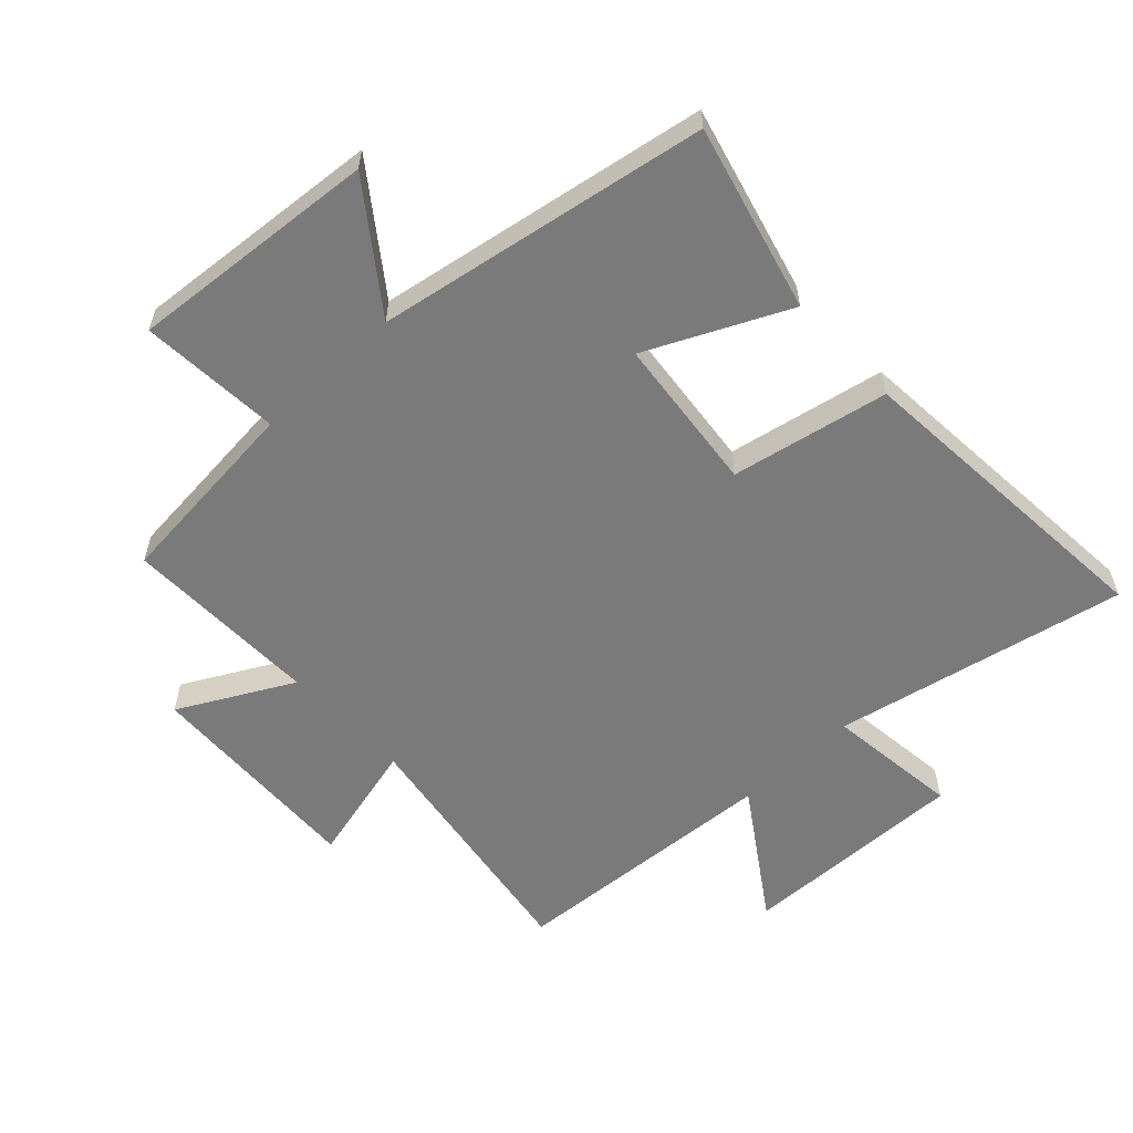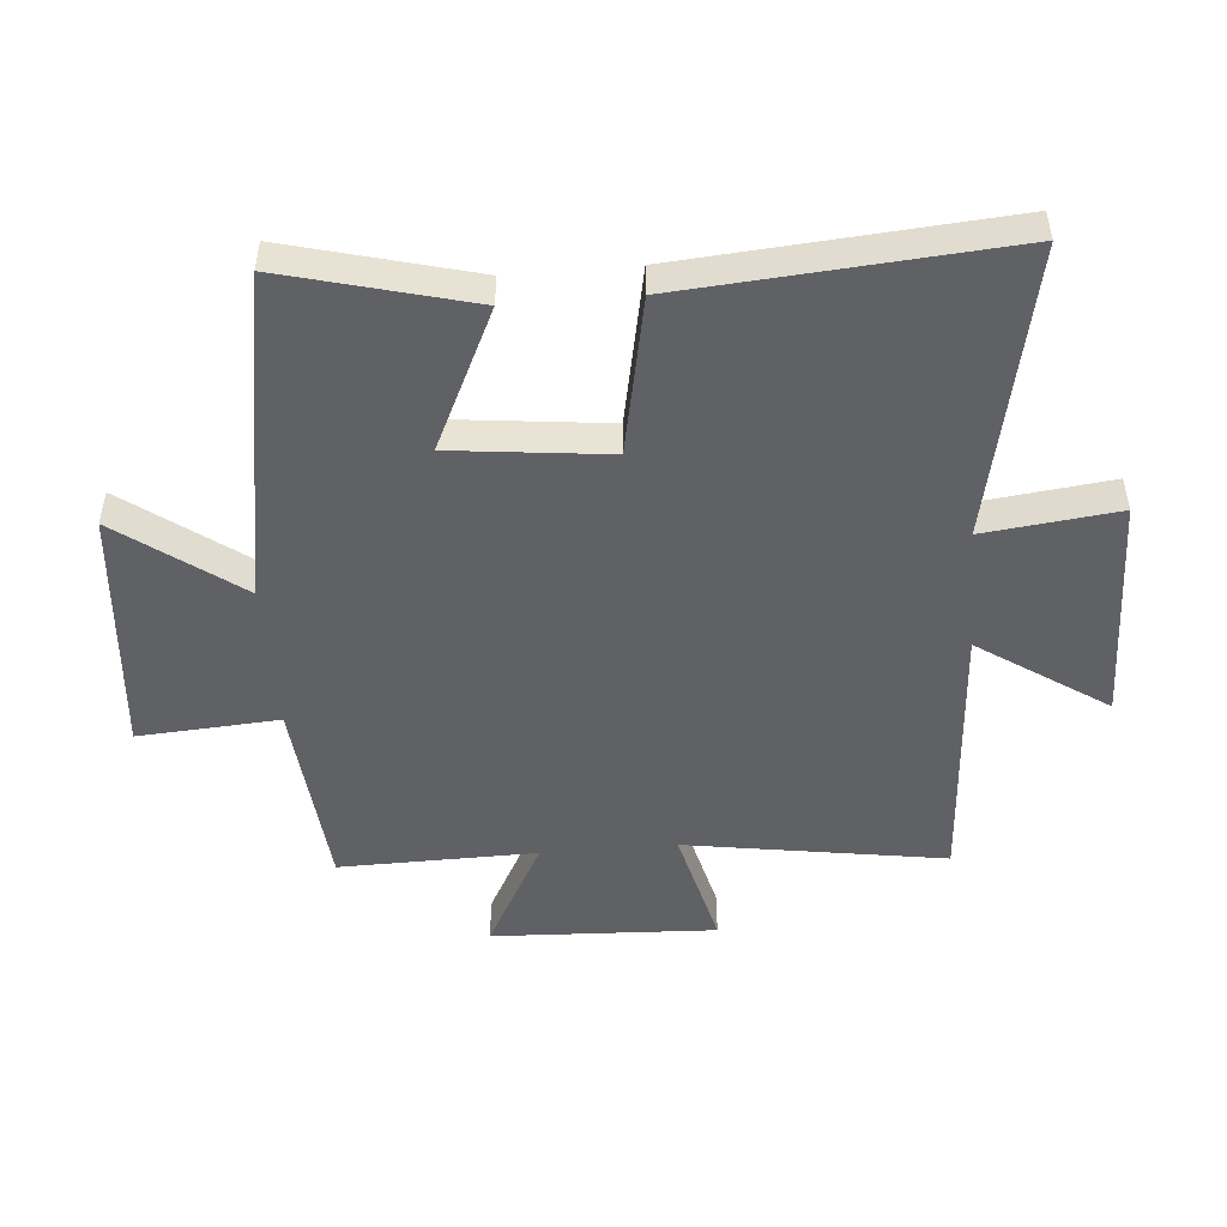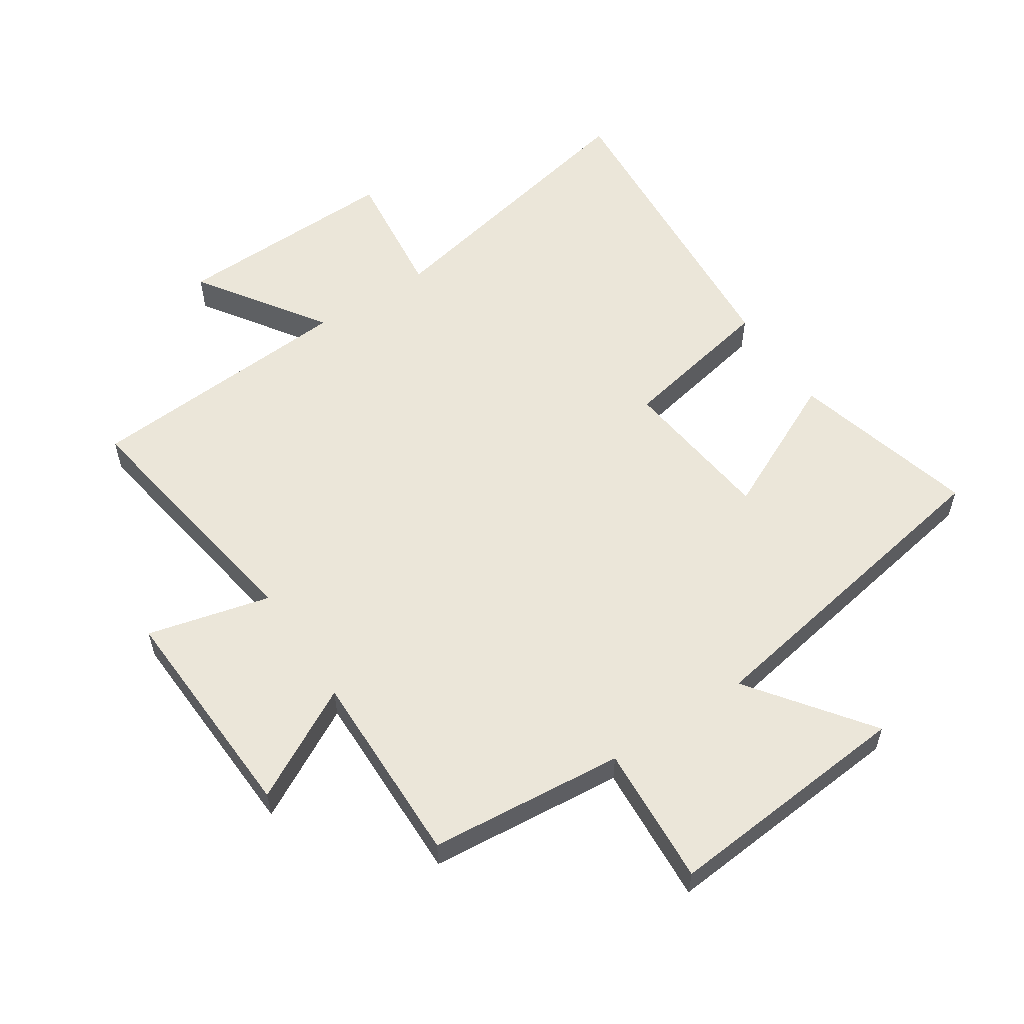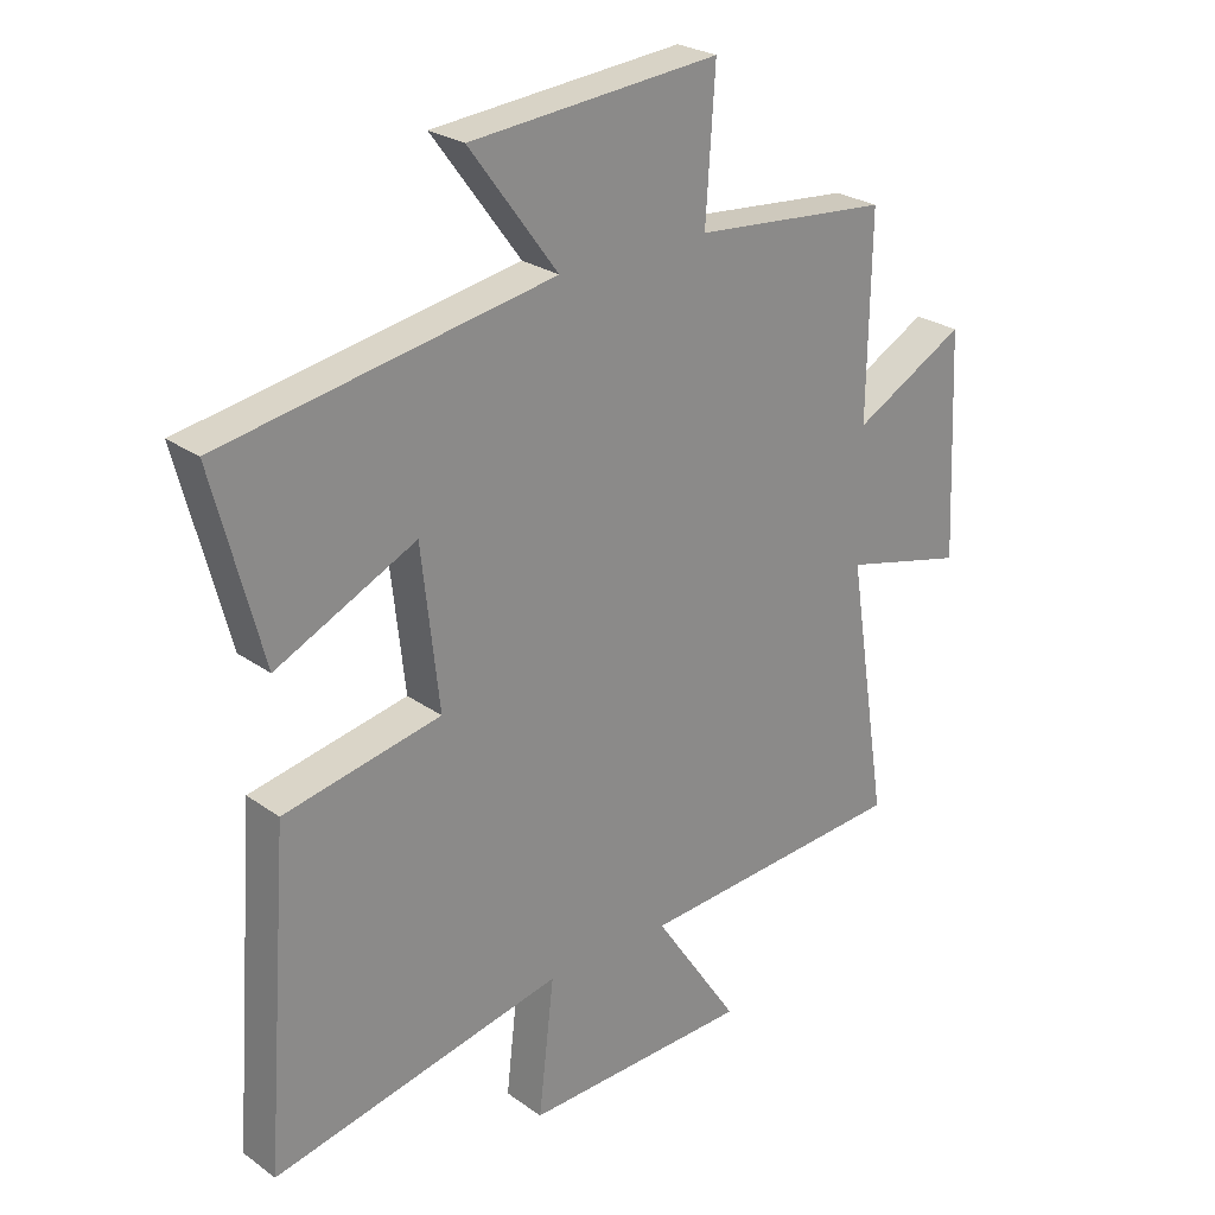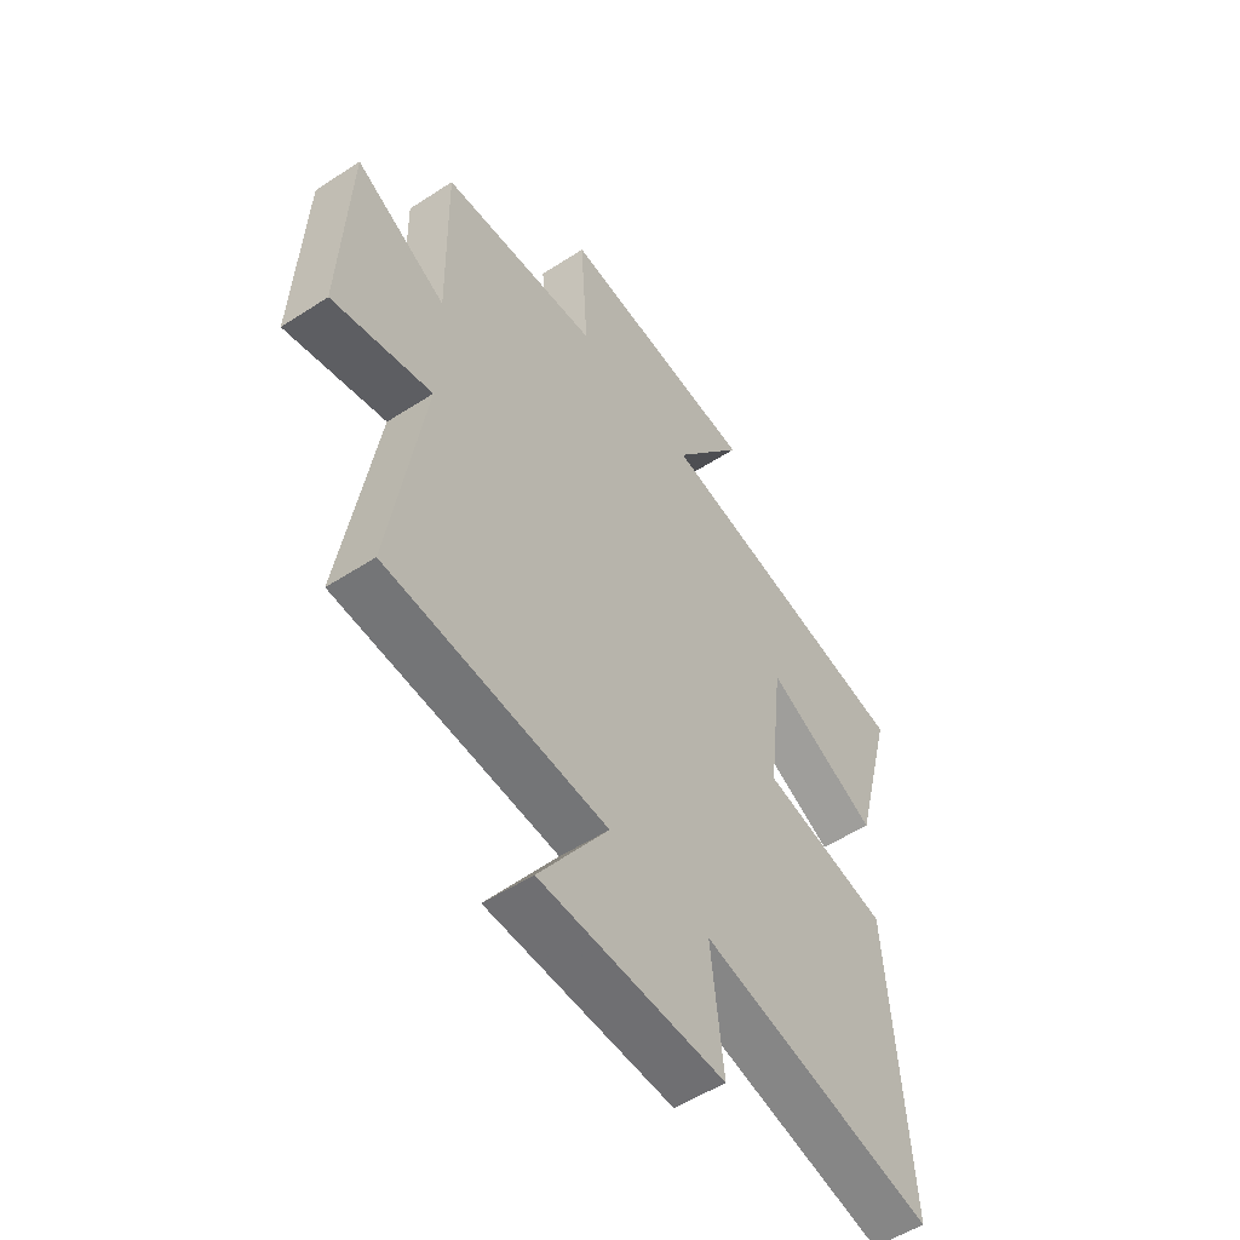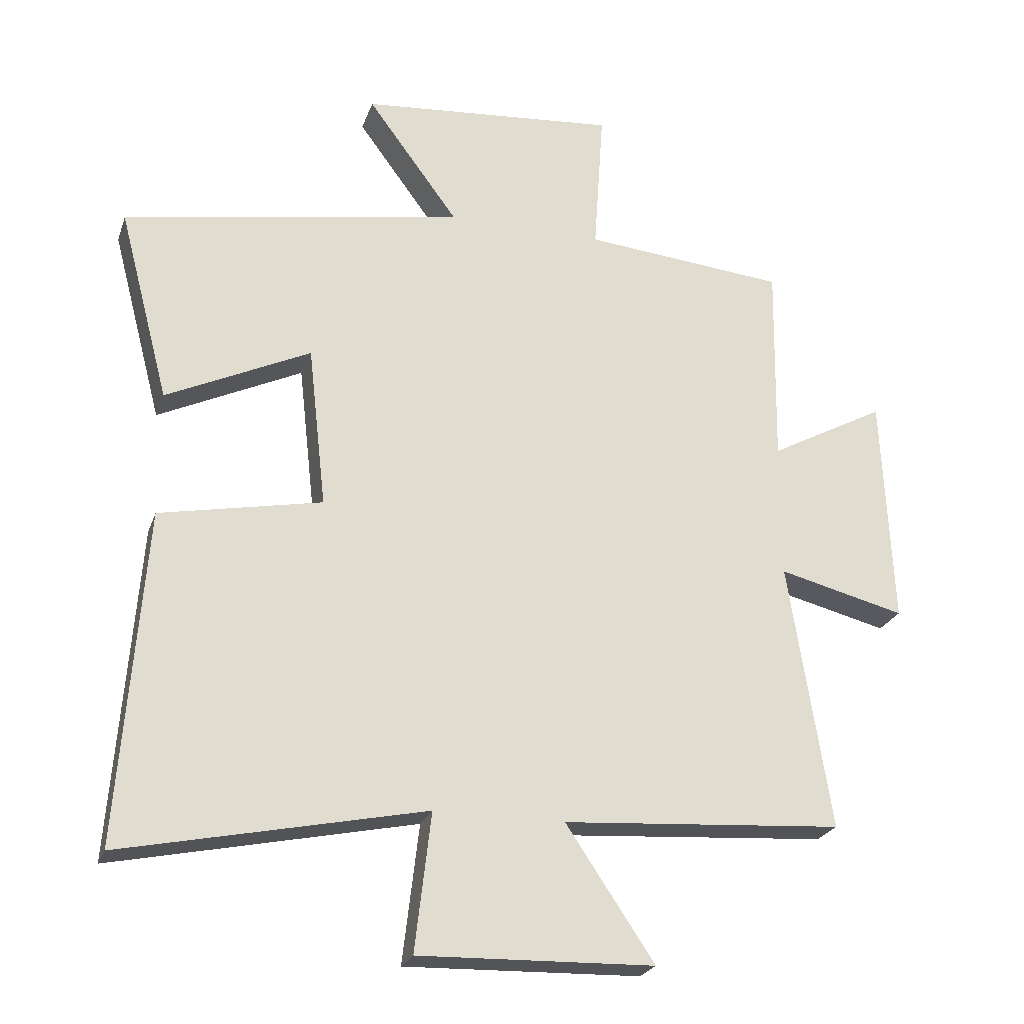
<metadata>
{"format":"obj","ext":"obj","renderer":"f3d","projection":"perspective","resolution":1024,"background":"white","views":[{"elev":-58.1,"azim":43.3,"up":"+Y"},{"elev":-49.4,"azim":94.8,"up":"+Y"},{"elev":56.8,"azim":-33.5,"up":"+Y"},{"elev":25.7,"azim":138.4,"up":"+Z"},{"elev":-53.5,"azim":-55.2,"up":"+Z"},{"elev":-24.0,"azim":163.2,"up":"+Z"}]}
</metadata>
<code>
v 0.539 0.07 -0.598
v 0.072 0.07 -0.5
v 0.097 0.07 -0.714
v -0.267 0.07 -0.704
v -0.13 0.07 -0.5
v -0.565 0.07 -0.47
v -0.5 0.07 -0.056
v -0.696 0.07 -0.105
v -0.68 0.07 0.253
v -0.5 0.07 0.156
v -0.505 0.07 0.471
v -0.192 0.07 0.5
v -0.207 0.07 0.725
v 0.191 0.07 0.691
v 0.05 0.07 0.5
v 0.578 0.07 0.408
v 0.5 0.07 0.111
v 0.277 0.07 0.217
v 0.249 0.07 -0.033
v 0.5 0.07 -0.083
v 0.539 0 -0.598
v 0.072 0 -0.5
v 0.097 0 -0.714
v -0.267 0 -0.704
v -0.13 0 -0.5
v -0.565 0 -0.47
v -0.5 0 -0.056
v -0.696 0 -0.105
v -0.68 0 0.253
v -0.5 0 0.156
v -0.505 0 0.471
v -0.192 0 0.5
v -0.207 0 0.725
v 0.191 0 0.691
v 0.05 0 0.5
v 0.578 0 0.408
v 0.5 0 0.111
v 0.277 0 0.217
v 0.249 0 -0.033
v 0.5 0 -0.083
f 19 20 1 2
f 18 19 2
f 15 16 17 18
f 15 18 2
f 12 13 14 15
f 12 15 2
f 11 12 2
f 10 11 2
f 7 8 9 10
f 7 10 2 3
f 5 6 7
f 5 7 3
f 3 4 5
f 22 21 40 39
f 22 39 38
f 38 37 36 35
f 22 38 35
f 35 34 33 32
f 22 35 32
f 22 32 31
f 22 31 30
f 30 29 28 27
f 23 22 30 27
f 27 26 25
f 23 27 25
f 25 24 23
f 1 21 22 2
f 2 22 23 3
f 3 23 24 4
f 4 24 25 5
f 5 25 26 6
f 6 26 27 7
f 7 27 28 8
f 8 28 29 9
f 9 29 30 10
f 10 30 31 11
f 11 31 32 12
f 12 32 33 13
f 13 33 34 14
f 14 34 35 15
f 15 35 36 16
f 16 36 37 17
f 17 37 38 18
f 18 38 39 19
f 19 39 40 20
f 20 40 21 1

</code>
